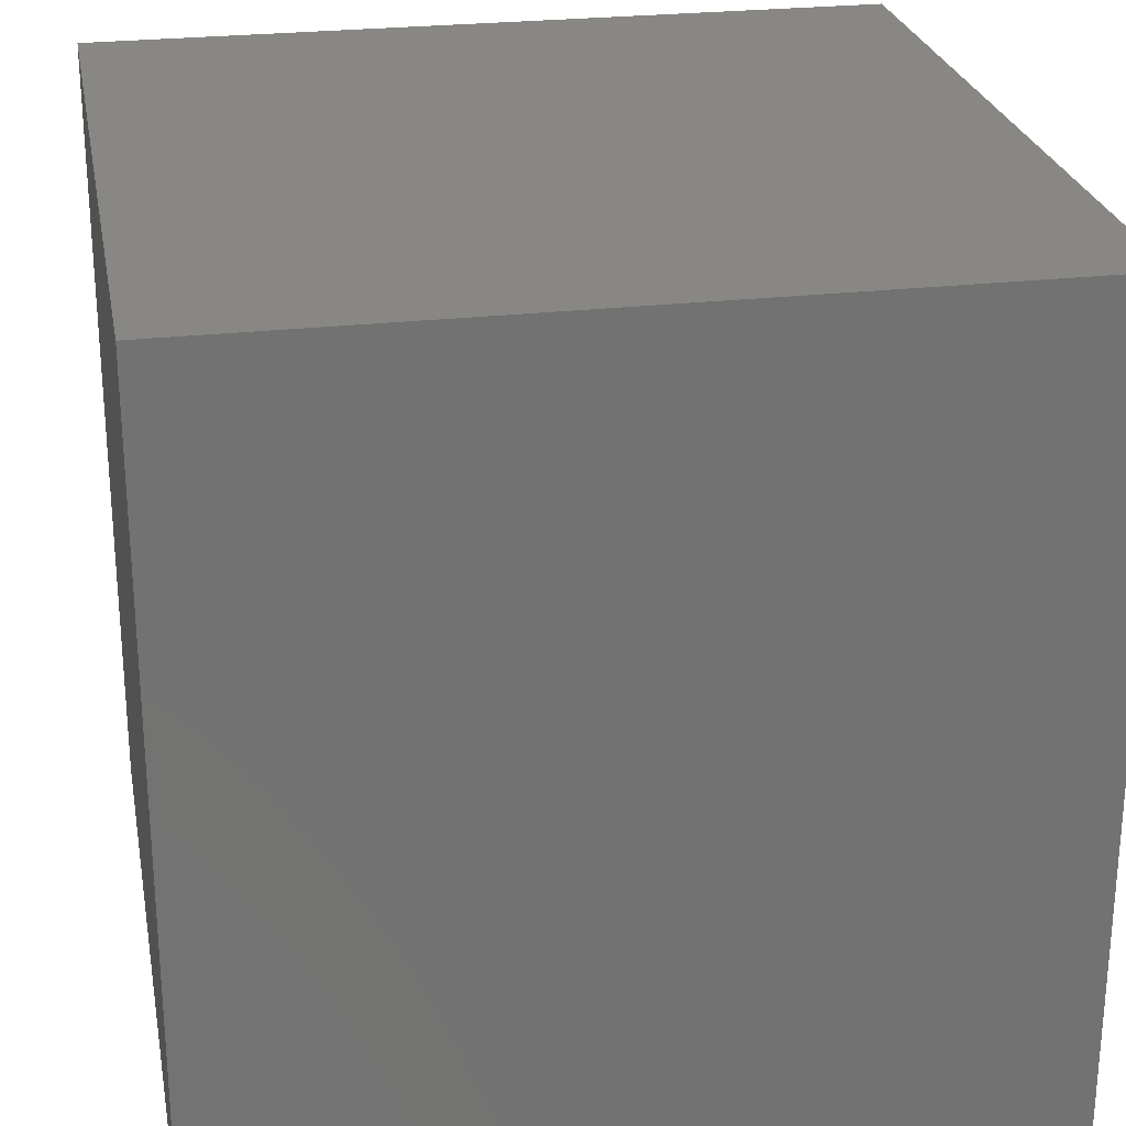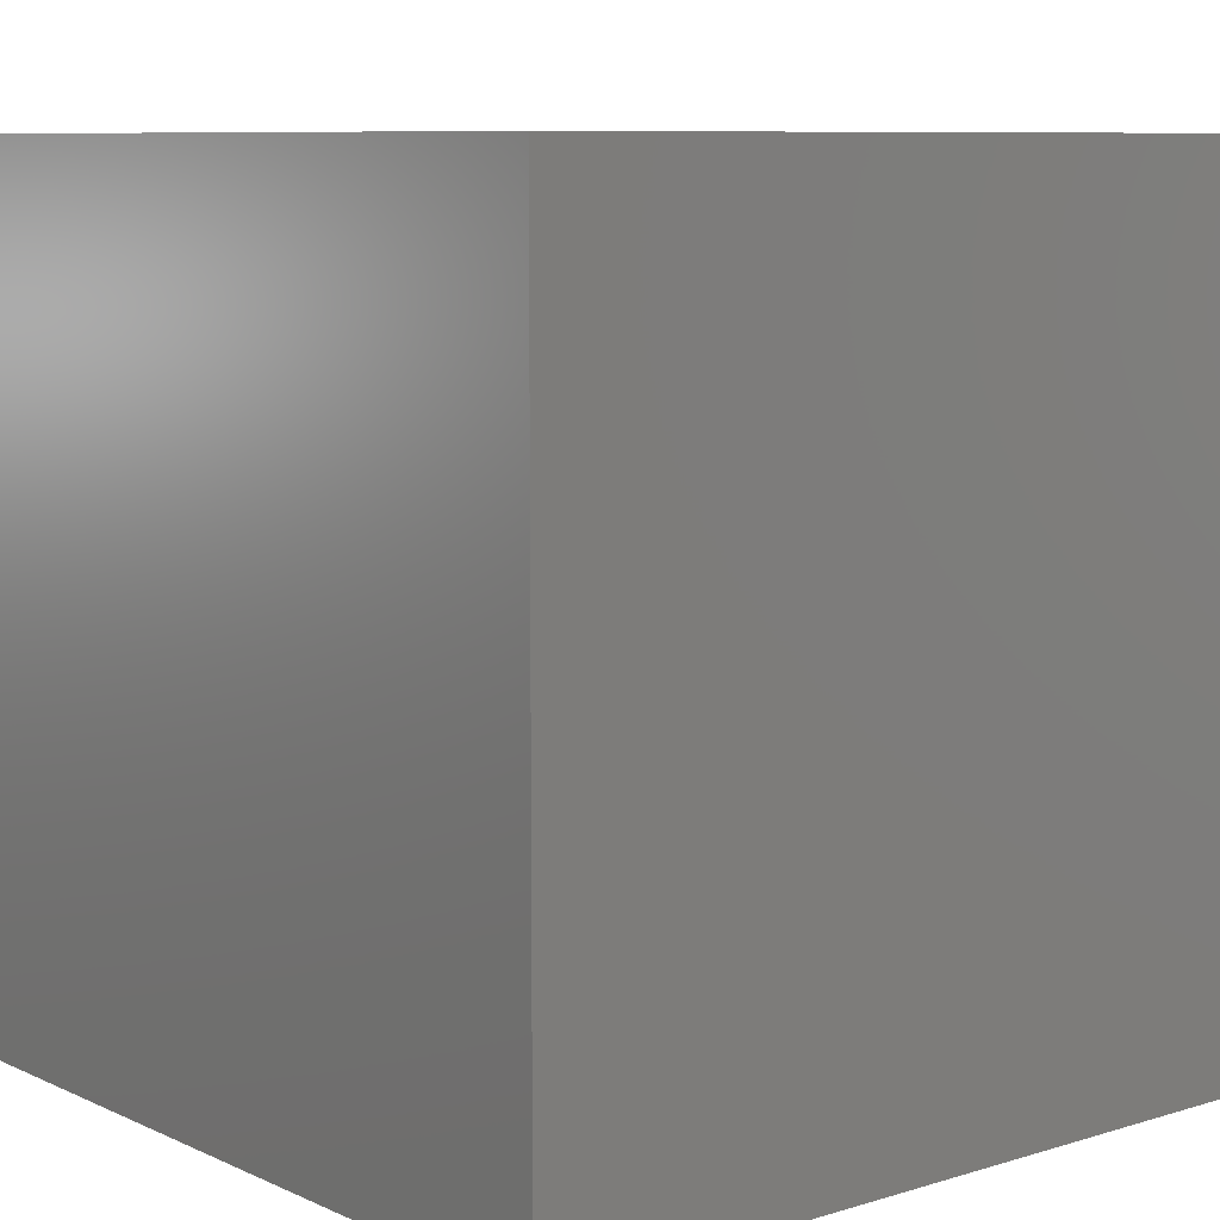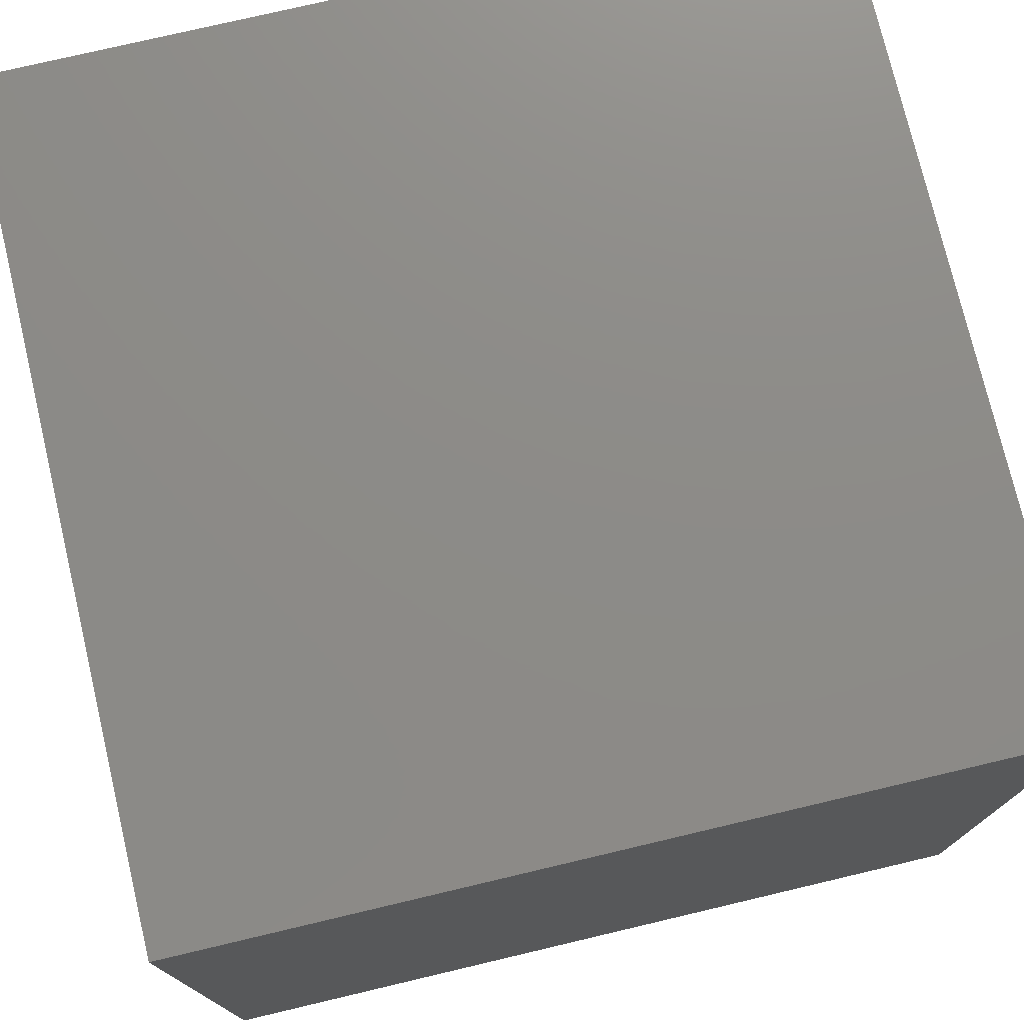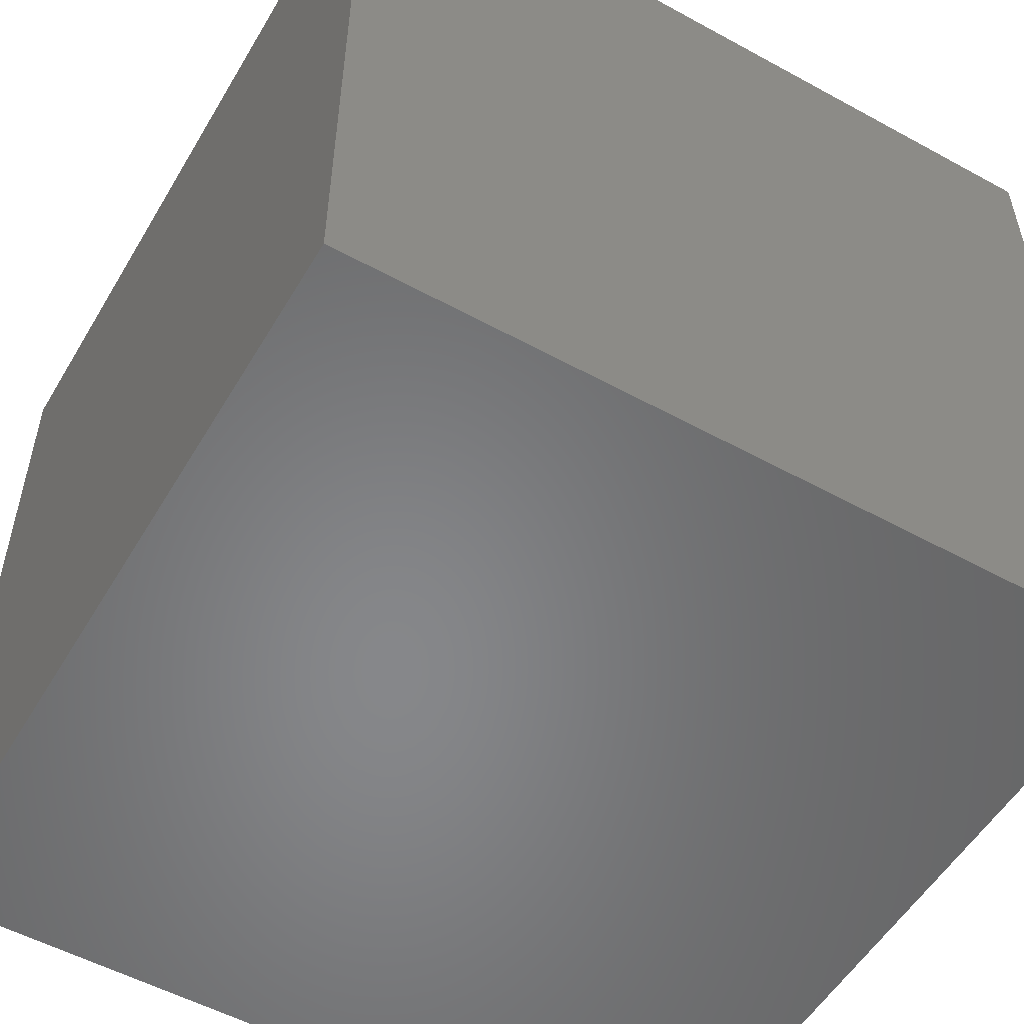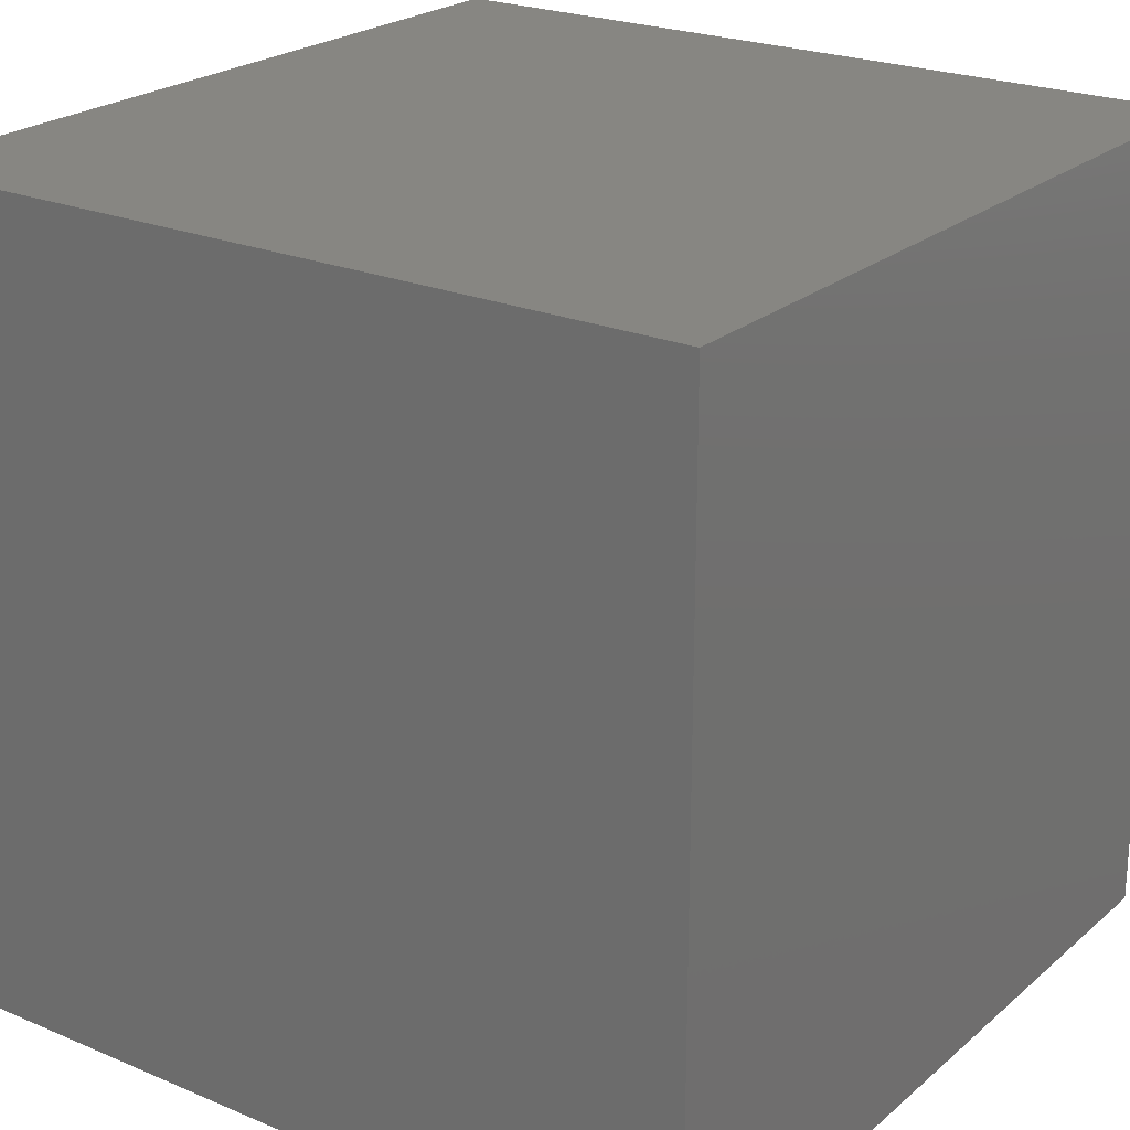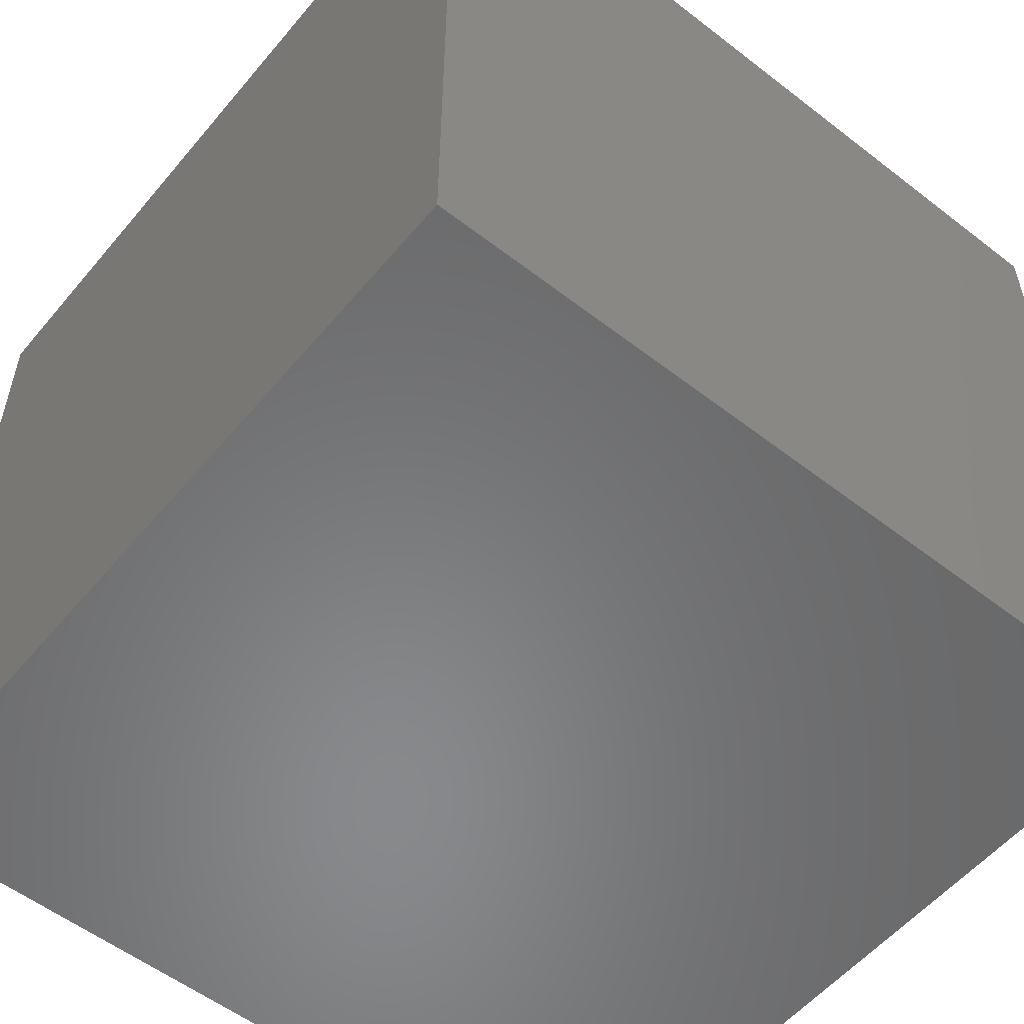
<metadata>
{"format":"stl","ext":"stl","renderer":"f3d","projection":"perspective","resolution":1024,"background":"white","views":[{"elev":25.6,"azim":169.5,"up":"+Z"},{"elev":8.4,"azim":50.4,"up":"+Z"},{"elev":75.8,"azim":-103.3,"up":"+Y"},{"elev":-53.9,"azim":59.8,"up":"+Z"},{"elev":23.1,"azim":35.6,"up":"+Y"},{"elev":-55.3,"azim":-129.2,"up":"+Y"}]}
</metadata>
<code>
# stl→obj: 8 verts, 12 faces
v 2 -9 -1
v 1 -9 -1
v 2 -10 -1
v 1 -10 -1
v 2 -10 -2
v 1 -10 -2
v 2 -9 -2
v 1 -9 -2
f 1 2 3
f 3 2 4
f 5 6 7
f 7 6 8
f 4 6 3
f 3 6 5
f 2 8 4
f 4 8 6
f 1 7 2
f 2 7 8
f 3 5 1
f 1 5 7

</code>
